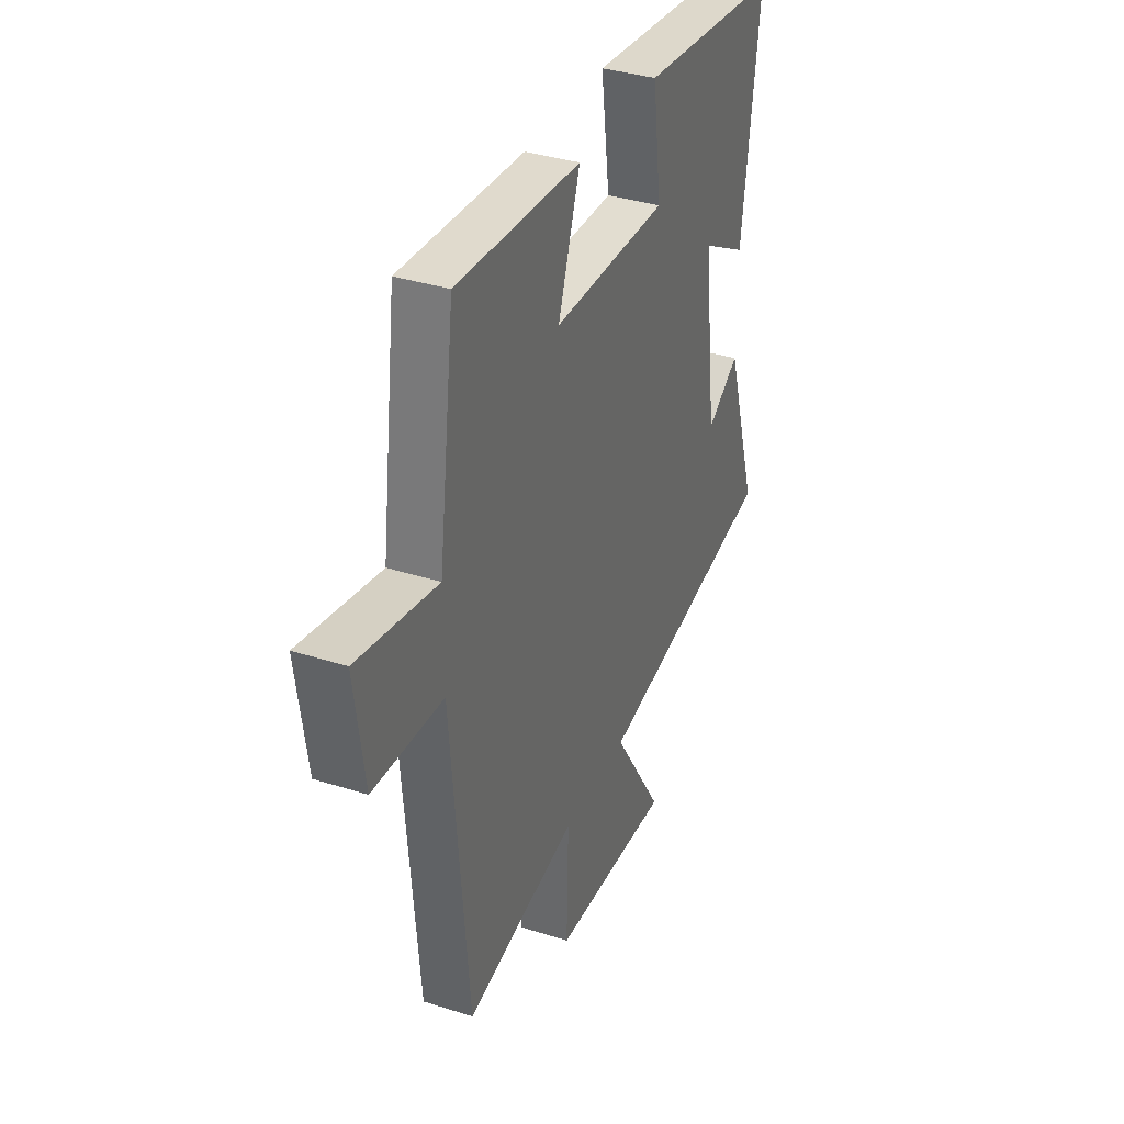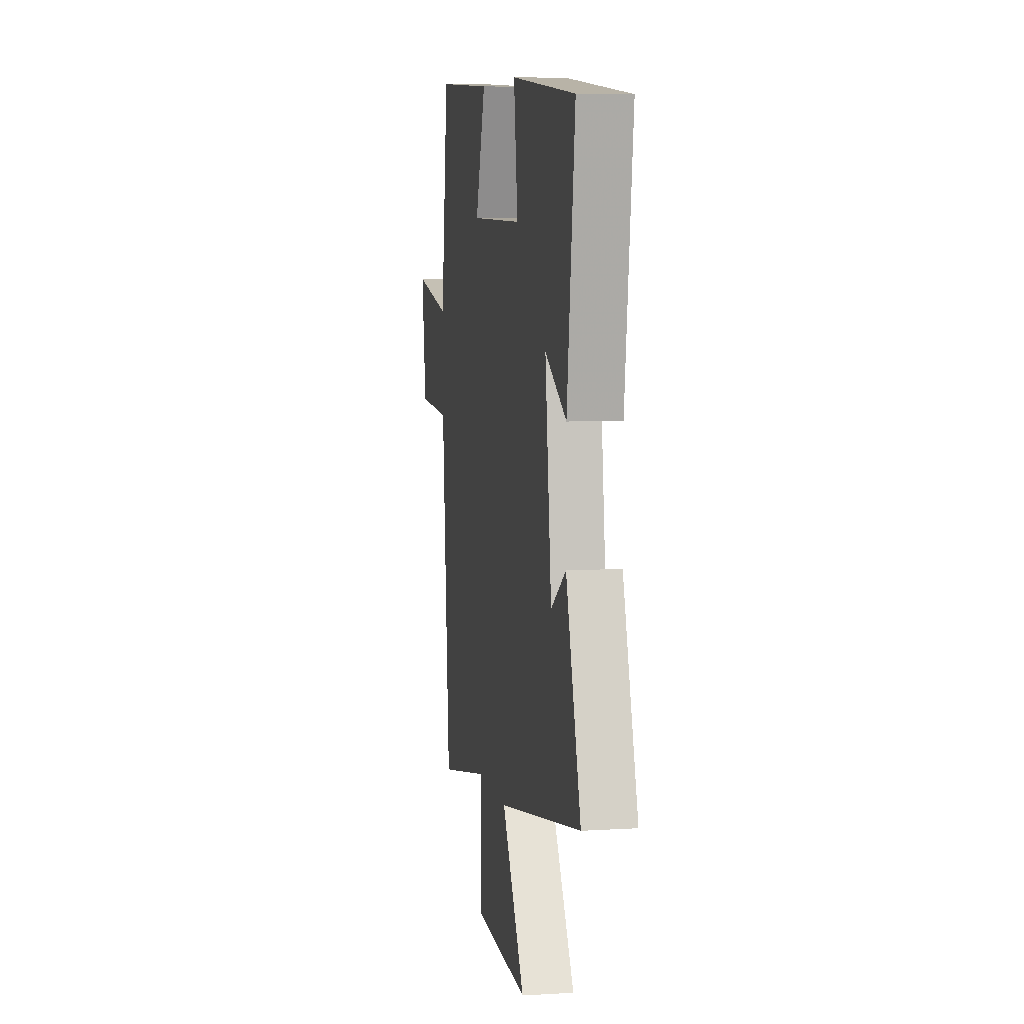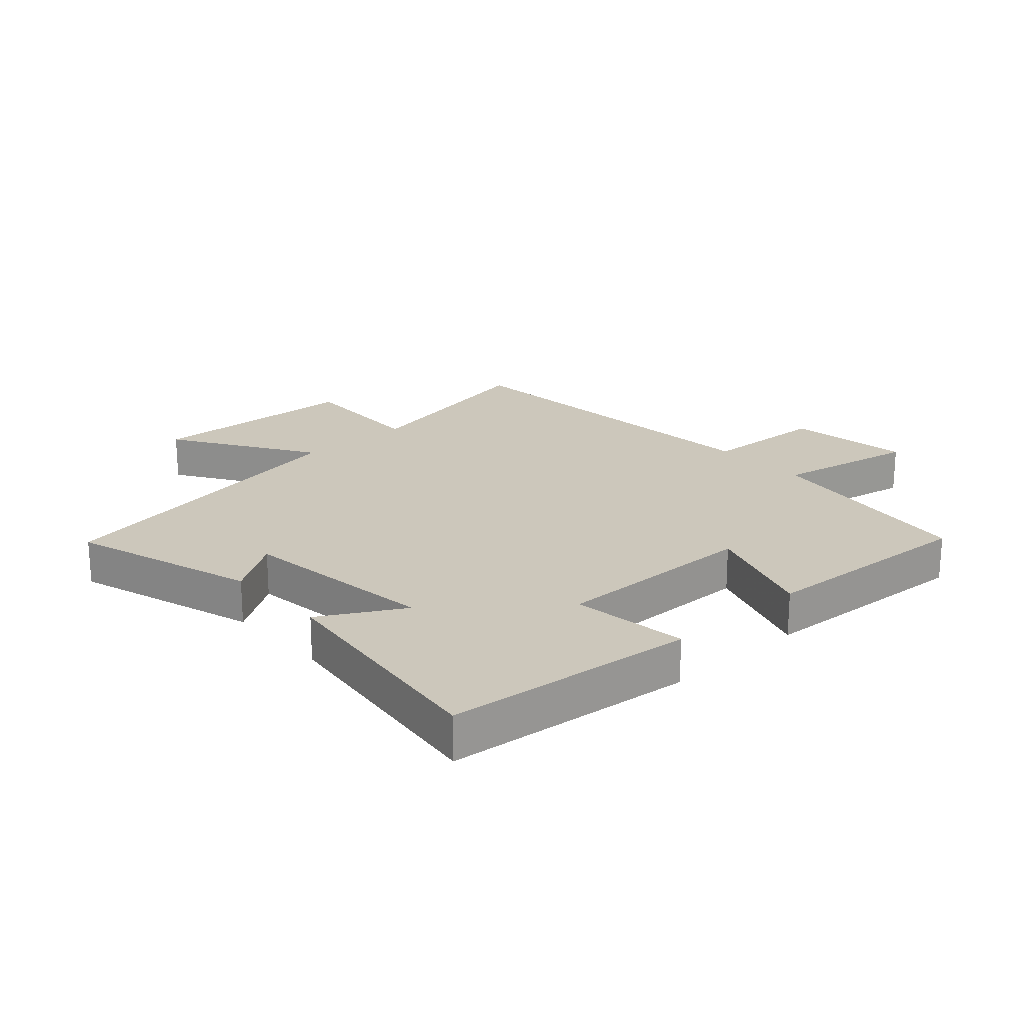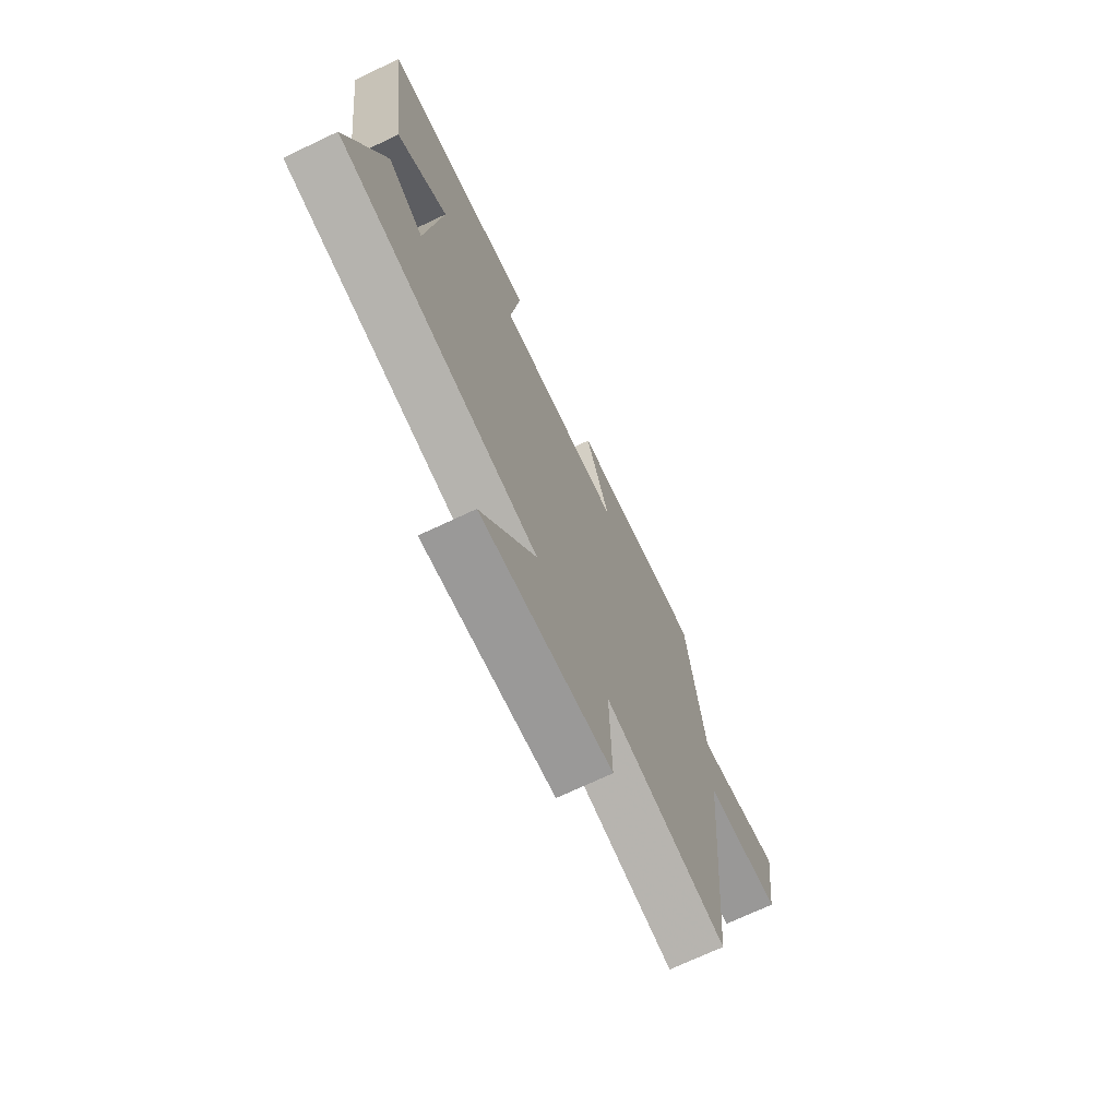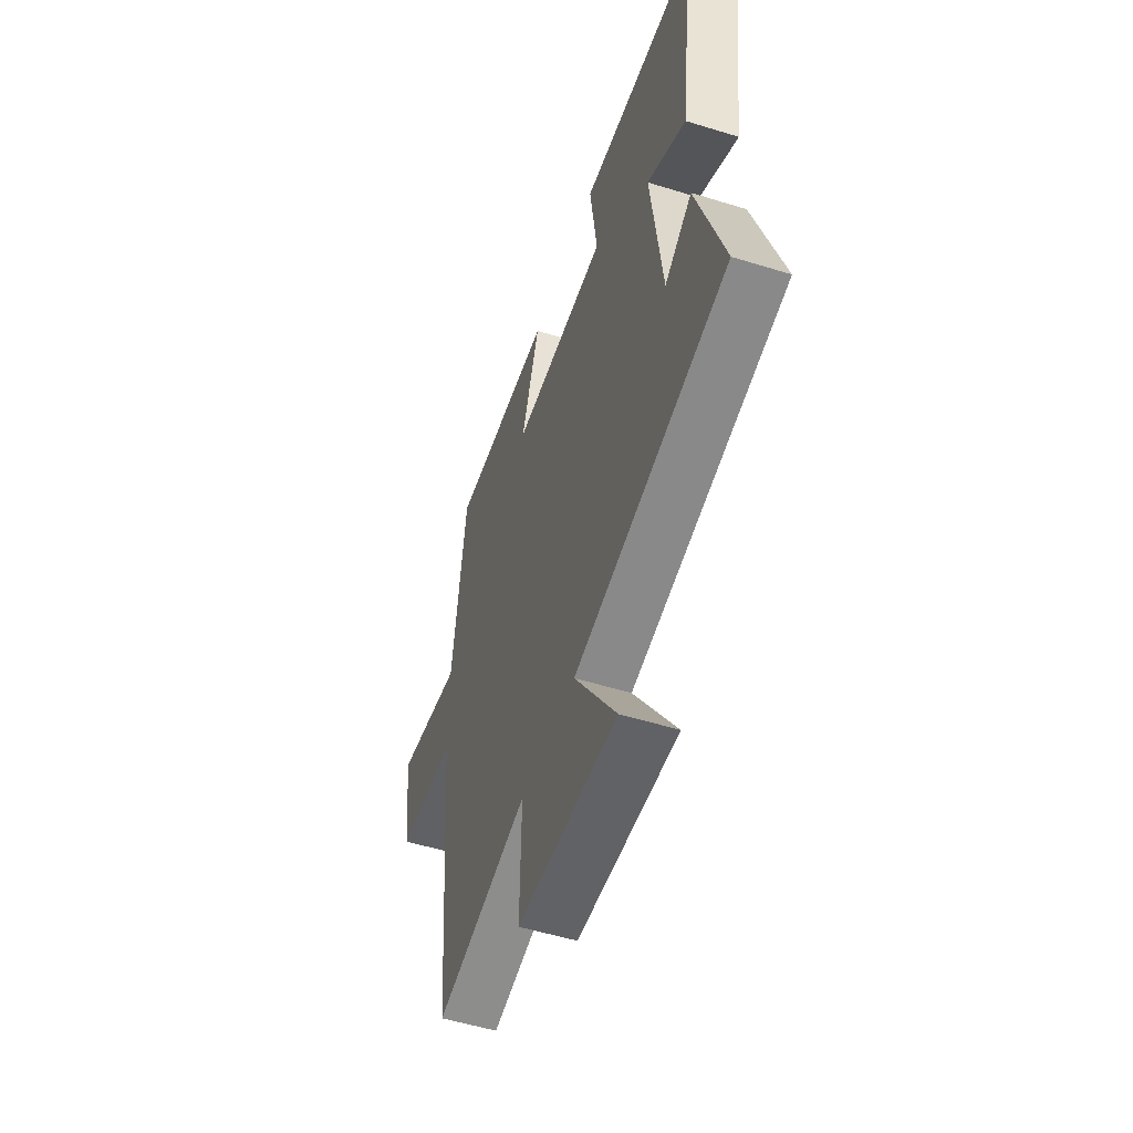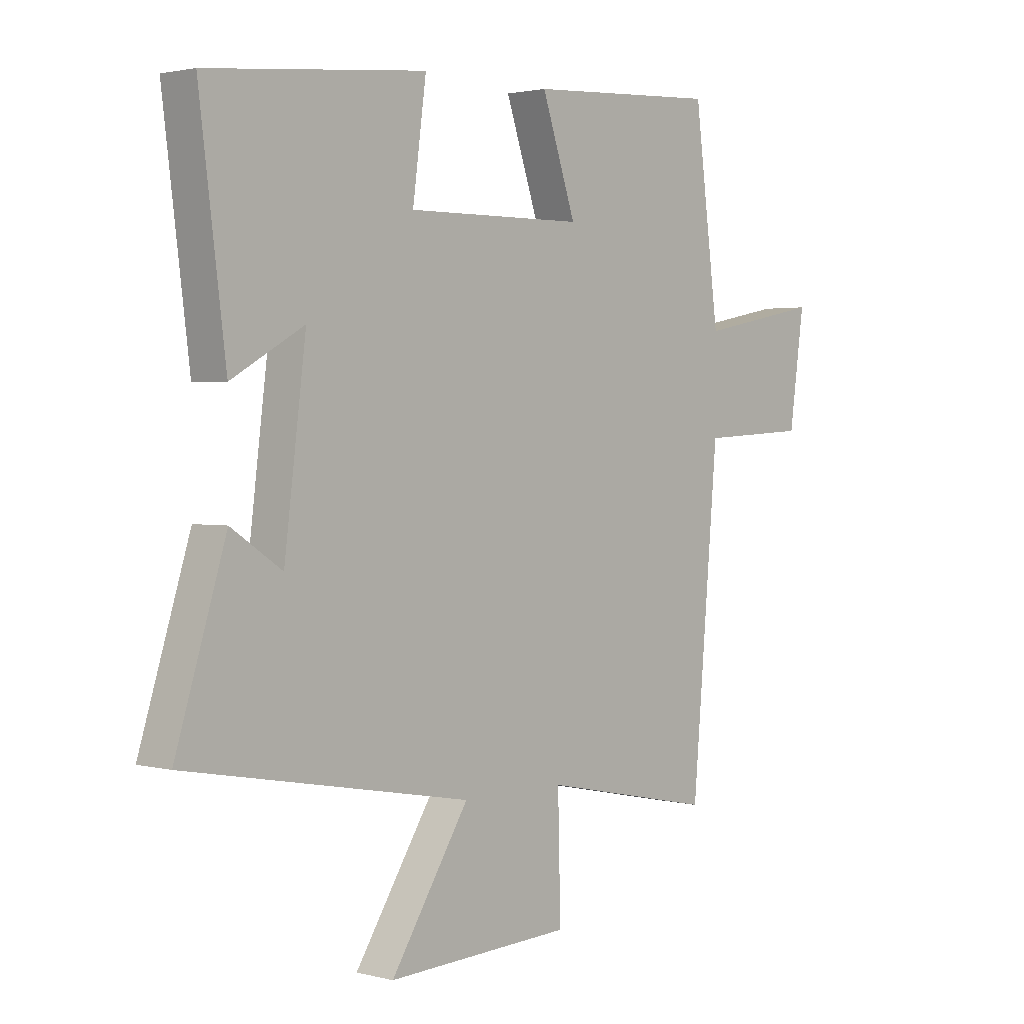
<metadata>
{"format":"obj","ext":"obj","renderer":"f3d","projection":"perspective","resolution":1024,"background":"white","views":[{"elev":35.9,"azim":112.8,"up":"+Z"},{"elev":7.0,"azim":-100.1,"up":"+Z"},{"elev":21.7,"azim":-42.1,"up":"+Y"},{"elev":-71.4,"azim":-64.7,"up":"+Z"},{"elev":-53.1,"azim":-108.4,"up":"+Z"},{"elev":2.0,"azim":-47.8,"up":"+Z"}]}
</metadata>
<code>
v -0.549 0.07 0.46
v -0.144 0.07 0.5
v -0.169 0.07 0.311
v 0.161 0.07 0.315
v 0.098 0.07 0.5
v 0.454 0.07 0.521
v 0.5 0.07 0.167
v 0.729 0.07 0.212
v 0.701 0.07 0.012
v 0.5 0.07 0.001
v 0.451 0.07 -0.566
v 0.129 0.07 -0.5
v 0.134 0.07 -0.712
v -0.21 0.07 -0.728
v -0.065 0.07 -0.5
v -0.593 0.07 -0.403
v -0.5 0.07 -0.105
v -0.406 0.07 -0.167
v -0.366 0.07 0.151
v -0.5 0.07 0.075
v -0.549 0 0.46
v -0.144 0 0.5
v -0.169 0 0.311
v 0.161 0 0.315
v 0.098 0 0.5
v 0.454 0 0.521
v 0.5 0 0.167
v 0.729 0 0.212
v 0.701 0 0.012
v 0.5 0 0.001
v 0.451 0 -0.566
v 0.129 0 -0.5
v 0.134 0 -0.712
v -0.21 0 -0.728
v -0.065 0 -0.5
v -0.593 0 -0.403
v -0.5 0 -0.105
v -0.406 0 -0.167
v -0.366 0 0.151
v -0.5 0 0.075
f 19 20 1 2
f 18 19 2 3
f 15 16 17 18
f 15 18 3 4
f 12 13 14 15
f 12 15 4
f 10 11 12 4
f 7 8 9 10
f 6 7 10
f 4 5 6 10
f 22 21 40 39
f 23 22 39 38
f 38 37 36 35
f 24 23 38 35
f 35 34 33 32
f 24 35 32
f 24 32 31 30
f 30 29 28 27
f 30 27 26
f 30 26 25 24
f 1 21 22 2
f 2 22 23 3
f 3 23 24 4
f 4 24 25 5
f 5 25 26 6
f 6 26 27 7
f 7 27 28 8
f 8 28 29 9
f 9 29 30 10
f 10 30 31 11
f 11 31 32 12
f 12 32 33 13
f 13 33 34 14
f 14 34 35 15
f 15 35 36 16
f 16 36 37 17
f 17 37 38 18
f 18 38 39 19
f 19 39 40 20
f 20 40 21 1

</code>
